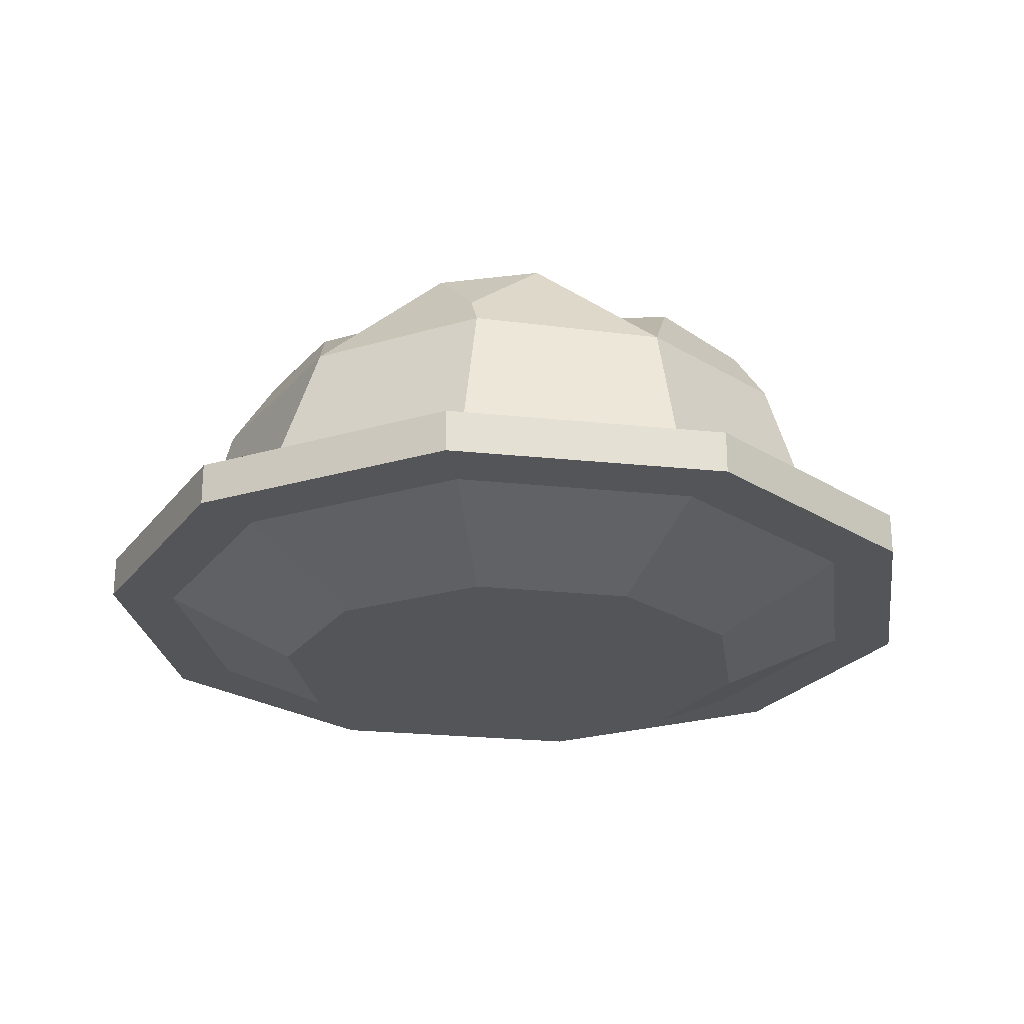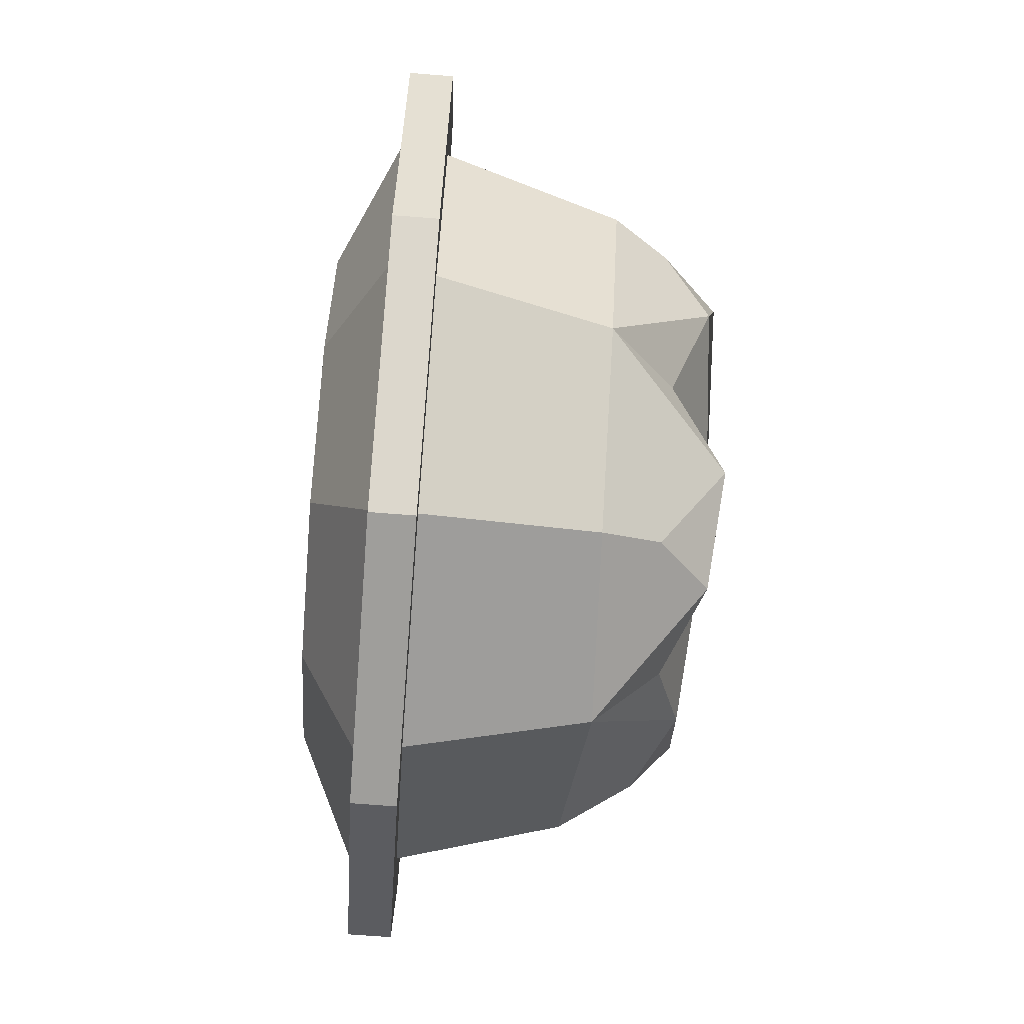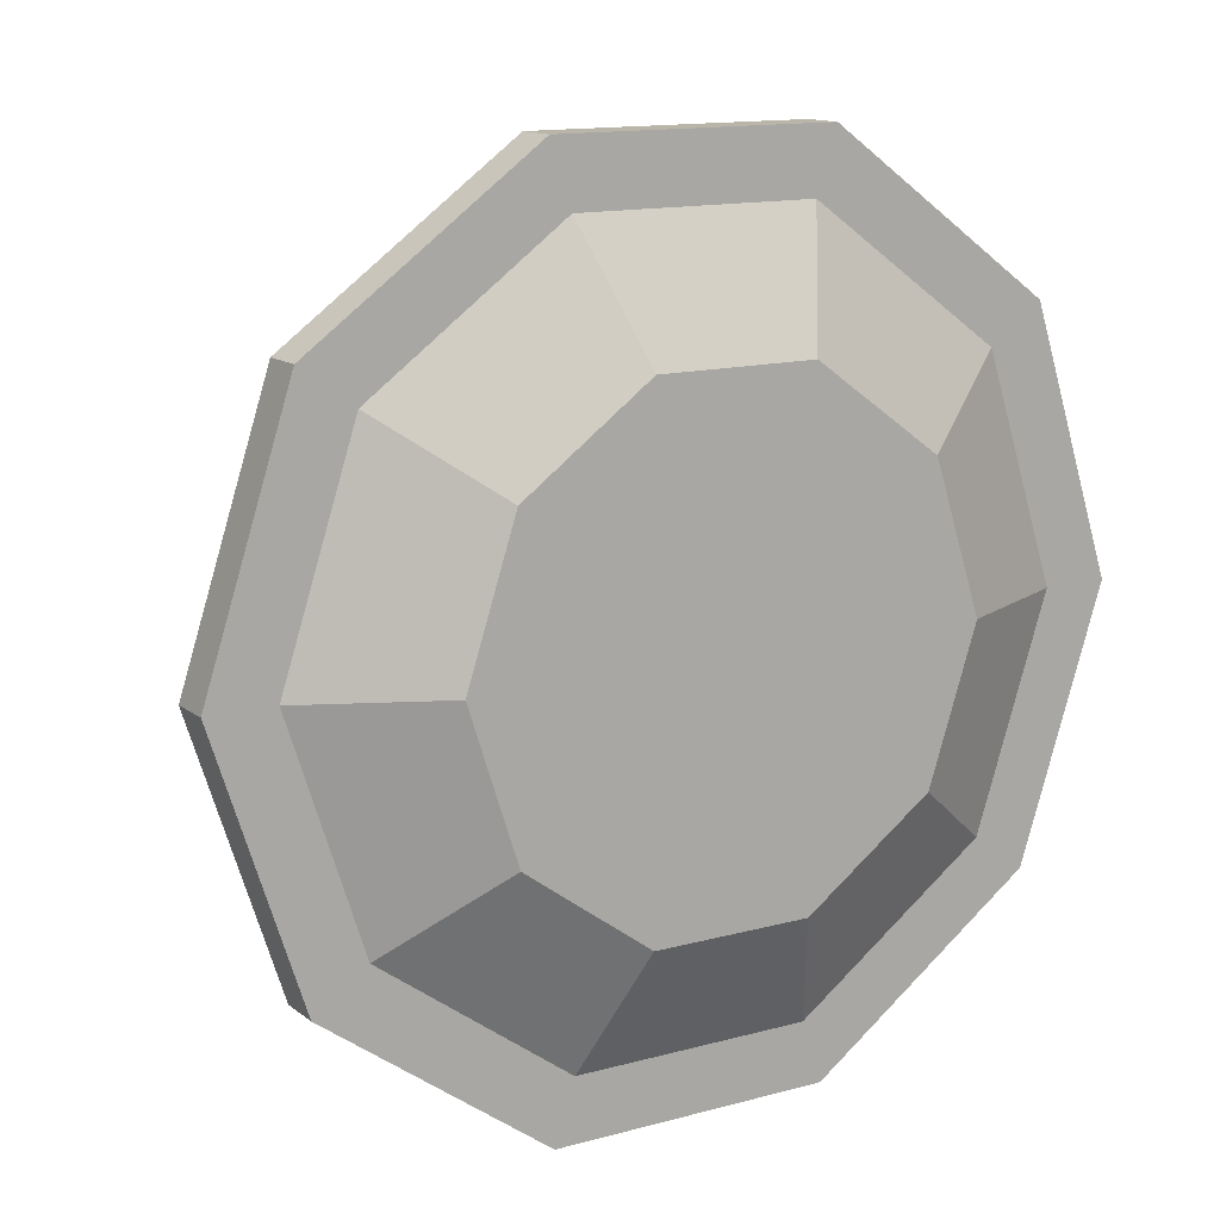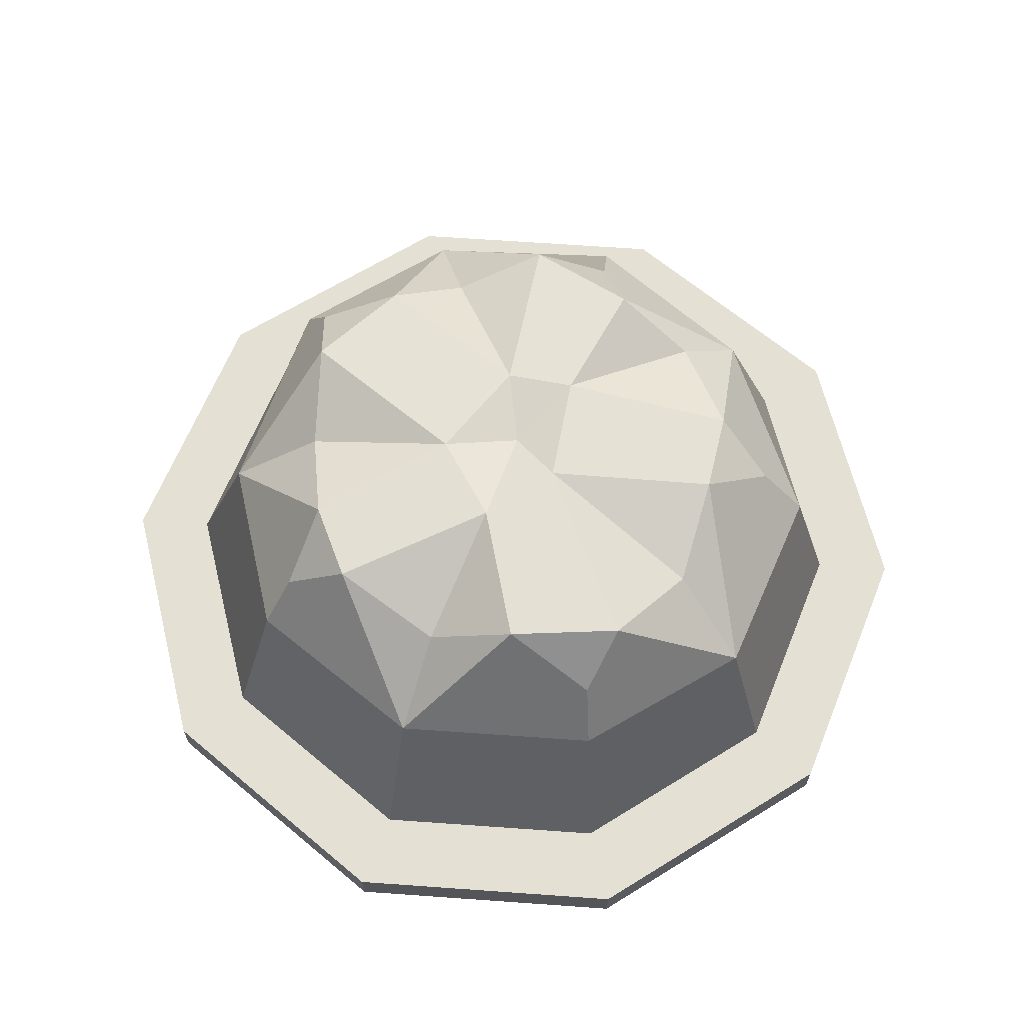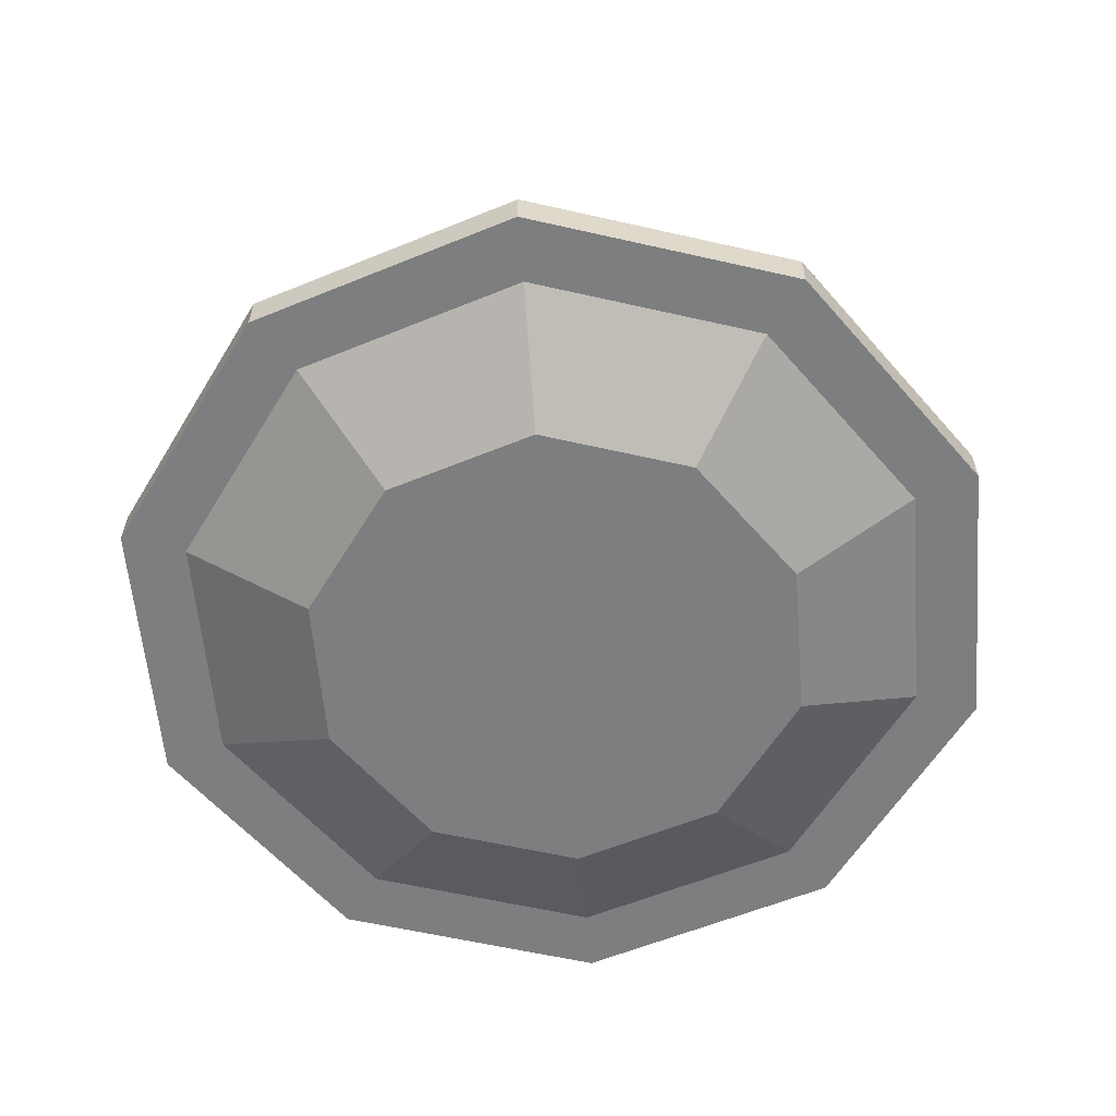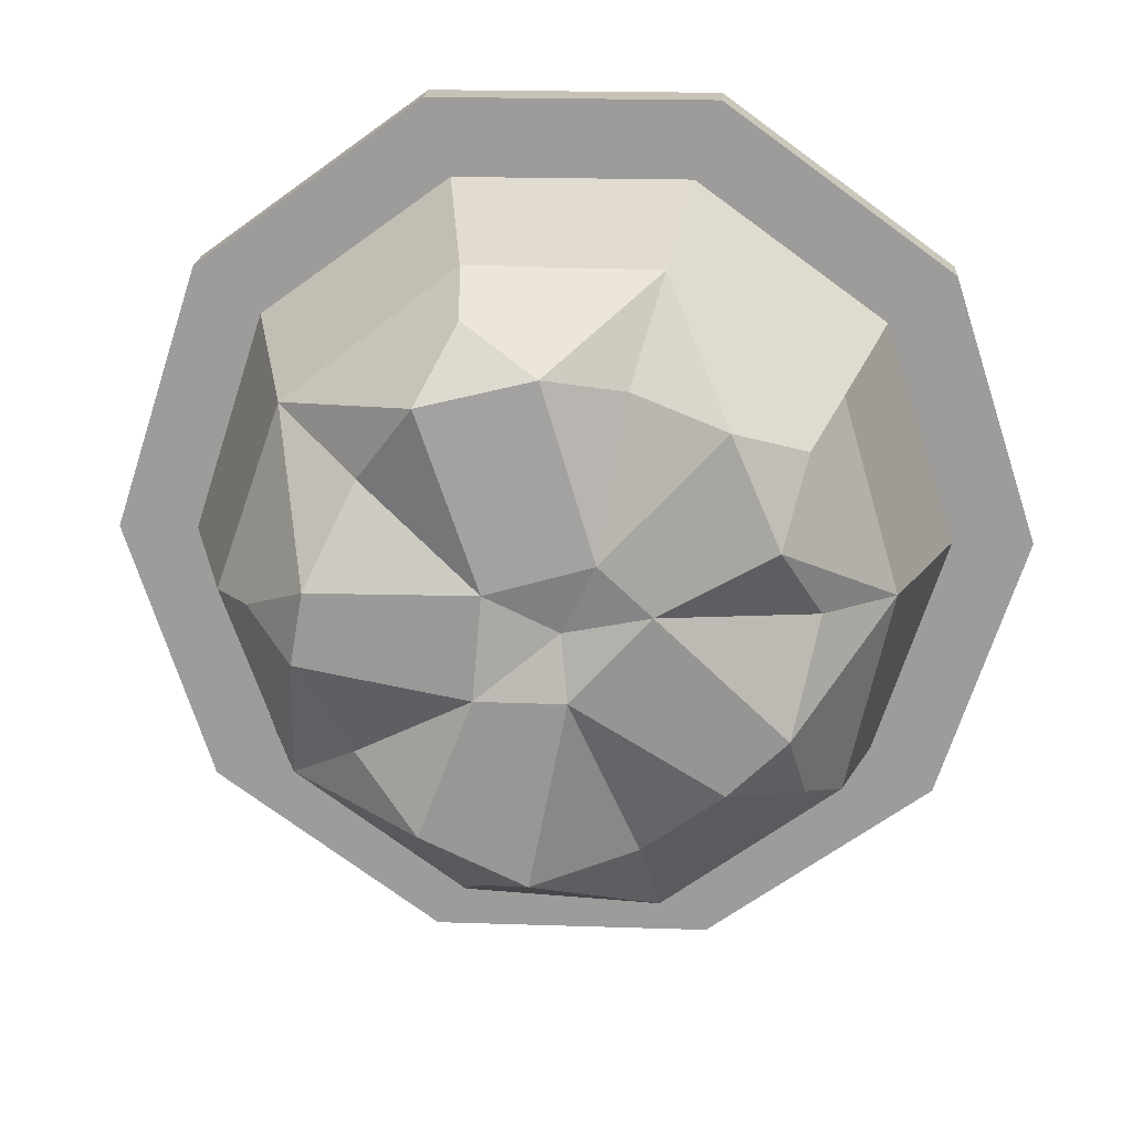
<metadata>
{"format":"obj","ext":"obj","renderer":"f3d","projection":"perspective","resolution":1024,"background":"white","views":[{"elev":-24.2,"azim":-45.9,"up":"+Y"},{"elev":-70.8,"azim":85.6,"up":"+Z"},{"elev":13.5,"azim":-31.7,"up":"+Z"},{"elev":65.2,"azim":148.1,"up":"+Y"},{"elev":-59.3,"azim":-157.2,"up":"+Y"},{"elev":19.3,"azim":-176.4,"up":"+Z"}]}
</metadata>
<code>
v 22.77 3.837 -16.54
v 8.696 3.837 -26.76
v -8.696 3.837 -26.76
v -22.77 3.837 -16.54
v -28.14 3.837 3e-06
v -22.77 3.837 16.54
v -8.696 3.837 26.76
v 8.696 3.837 26.76
v 22.77 3.837 16.54
v 28.14 3.837 1e-06
v 22.77 6.485 -16.54
v 8.696 6.485 -26.76
v -8.696 6.485 -26.76
v -22.77 6.485 -16.54
v -28.14 6.485 3e-06
v -22.77 6.485 16.54
v -8.696 6.485 26.76
v 8.696 6.485 26.76
v 22.77 6.485 16.54
v 28.14 6.485 1e-06
v 24.03 3.837 1e-06
v 19.44 3.837 -14.12
v 19.44 3.837 14.12
v 7.425 3.837 22.85
v -7.425 3.837 22.85
v -19.44 3.837 14.12
v -24.03 3.837 2e-06
v -19.44 3.837 -14.12
v -7.425 3.837 -22.85
v 7.425 3.837 -22.85
v 15.87 0 1e-06
v 12.84 0 -9.331
v 12.84 0 9.331
v 4.905 0 15.1
v -4.905 0 15.1
v -12.84 0 9.331
v -15.87 0 2e-06
v -12.84 0 -9.331
v -4.905 0 -15.1
v 4.905 0 -15.1
v 4.905 0 1e-06
v -4.905 0 2e-06
v 18.79 6.485 -13.66
v 7.179 6.485 -22.09
v -7.179 6.485 -22.09
v -18.79 6.485 -13.66
v -23.23 6.485 2e-06
v -18.79 6.485 13.66
v -7.179 6.485 22.09
v 7.179 6.485 22.09
v 18.79 6.485 13.66
v 23.23 6.485 1e-06
v 11.16 2.127 -8.105
v 4.261 2.127 -13.11
v -4.261 2.127 -13.11
v -11.16 2.127 -8.105
v -13.79 2.127 2e-06
v -11.16 2.127 8.105
v -4.261 2.127 13.11
v 4.261 2.127 13.11
v 11.16 2.127 8.105
v 13.79 2.127 1e-06
v 0 2.127 0
v 18.79 6.485 -13.66
v 7.179 6.485 -22.09
v -7.179 6.485 -22.09
v -18.79 6.485 -13.66
v -23.23 6.485 2e-06
v -18.79 6.485 13.66
v -7.179 6.485 22.09
v 7.179 6.485 22.09
v 18.79 6.485 13.66
v 23.23 6.485 1e-06
v 15.94 17.05 -11.65
v 5.761 17.07 -19.04
v -5.929 17.48 -19.46
v -16.59 16.52 -12.11
v -19.3 17.53 0.4863
v -15.89 17.36 12.17
v -5.846 17.22 19.12
v 5.59 17.19 19.27
v 16.09 16.87 11.11
v 19.95 17.38 -0.06448
v 11.65 21.19 -8.453
v -4.872 21.67 -13.97
v -14.9 21.29 0.6385
v -4.01 21.62 13.36
v 11.06 21.73 8.125
v 4.458 24.41 -3.881
v -0.8598 24.62 -3.824
v -5.568 24.36 1.285
v -2.428 24.33 4.192
v 3.976 23.89 2.192
v -0.4169 23.56 -0.01025
v 1.427 23.86 -15.49
v 7.689 24.54 -12.22
v 4.706 20.7 -17.01
v -13.26 23.63 -6.235
v -9.726 23.48 -9.7
v -14.28 20.93 -10.35
v -9.599 23.64 11.7
v -12.47 24.3 5.137
v -13.99 20.27 9.73
v 7.598 24.03 12.88
v 0.7837 23.33 14.4
v 5.317 20.63 16.97
v 14.75 23.6 -2.309
v 13.87 24.35 2.309
v 17.68 20.73 0.2451
v 1.612 10.72 14.3
v 8.615 8.231 11.83
v 1.798 12.56 12.16
v 8.348 10.23 9.861
v -7.506 9.896 -11.61
v -0.9561 7.565 -13.91
v -8.704 7.773 -12.06
v -1.701 5.281 -14.52
v 1.742 11.49 14.22
v 8.929 8.928 11.7
v -1.42 5.968 -14.75
v -8.607 8.526 -12.22
v 3.632 8.877 -2.188
v -2.918 11.21 0.1146
v -3.432 10.01 1.001
v -3.546 9.248 1.118
v 3.457 6.756 -1.345
v 3.755 7.448 -1.526
v 2.566 11.73 9.393
v 5.859 10.56 8.235
v 4.519 10.18 4.811
v 1.225 11.35 5.969
v 3.046 11.43 8.649
v 4.983 10.74 7.968
v 4.689 10.66 7.216
v 2.752 11.35 7.897
v 3.637 10.82 6.615
v 3.135 11 6.792
v 4.757 10.42 6.221
v 4.455 10.33 5.449
v 1.713 11.31 6.413
v 2.015 11.4 7.185
v 3.335 10.73 5.843
v 2.833 10.91 6.019
v 1.109 8.918 -5.185
v -3.067 10.4 -3.717
v -1.592 8.145 -12.09
v -5.768 9.631 -10.62
v 0.6778 9.62 -5.539
v -2.608 10.79 -4.384
v -1.725 8.932 -11.68
v -5.011 10.1 -10.52
v 1.087 11.09 -5.864
v -2.2 12.26 -4.709
v -1.316 10.4 -12
v -4.602 11.57 -10.85
v 3.323 13.21 8.591
v 5.795 12.33 7.722
v 3.954 15.48 8.09
v 6.426 14.6 7.221
v -1.711 13.86 -6.385
v 0.7613 12.98 -7.254
v -2.342 11.59 -5.884
v 0.1303 10.71 -6.753
v 3.308 16.29 10.88
v 8.846 14.32 8.936
v -4.756 13.23 -11.11
v -0.4235 11.69 -12.63
v -6.263 11.45 -11.45
v -0.7258 9.481 -13.4
v -2.906 15.09 -7.72
v 1.427 13.54 -9.243
v 2.116 10.29 -6.136
v -3.422 12.26 -4.189
v 3.081 18.72 5.632
v 3.536 18.03 9.29
v 7.414 17.18 4.109
v 8.806 16.16 7.438
v -3.348 13.68 -5.818
v 1.933 11.92 -7.807
f 1 2 12 11
f 2 3 13 12
f 3 4 14 13
f 4 5 15 14
f 5 6 16 15
f 6 7 17 16
f 7 8 18 17
f 8 9 19 18
f 9 10 20 19
f 10 1 11 20
f 34 41 31 33
f 1 10 21 22
f 10 9 23 21
f 9 8 24 23
f 8 7 25 24
f 7 6 26 25
f 6 5 27 26
f 5 4 28 27
f 4 3 29 28
f 3 2 30 29
f 2 1 22 30
f 22 21 31 32
f 21 23 33 31
f 23 24 34 33
f 24 25 35 34
f 25 26 36 35
f 26 27 37 36
f 27 28 38 37
f 28 29 39 38
f 29 30 40 39
f 30 22 32 40
f 32 31 41 40
f 37 42 35 36
f 39 42 37 38
f 40 41 42 39
f 35 42 41 34
f 11 12 44 43
f 12 13 45 44
f 13 14 46 45
f 14 15 47 46
f 15 16 48 47
f 16 17 49 48
f 17 18 50 49
f 18 19 51 50
f 19 20 52 51
f 20 11 43 52
f 43 44 54 53
f 44 45 55 54
f 45 46 56 55
f 46 47 57 56
f 47 48 58 57
f 48 49 59 58
f 49 50 60 59
f 50 51 61 60
f 51 52 62 61
f 52 43 53 62
f 53 54 63
f 54 55 63
f 55 56 63
f 56 57 63
f 57 58 63
f 58 59 63
f 59 60 63
f 60 61 63
f 61 62 63
f 62 53 63
f 64 65 75 74
f 65 66 76 75
f 66 67 77 76
f 67 68 78 77
f 68 69 79 78
f 69 70 80 79
f 70 71 81 80
f 71 72 82 81
f 72 73 83 82
f 73 64 74 83
f 74 96 84
f 95 76 85
f 76 99 85
f 98 78 86
f 78 102 86
f 101 80 87
f 80 105 87
f 104 82 88
f 82 108 88
f 107 74 84
f 89 107 84
f 84 96 89
f 90 95 85
f 85 99 90
f 91 98 86
f 86 102 91
f 92 101 87
f 87 105 92
f 93 104 88
f 88 108 93
f 96 95 90 89
f 99 98 91 90
f 102 101 92 91
f 105 104 93 92
f 108 107 89 93
f 95 96 97
f 94 89 90
f 98 99 100
f 94 90 91
f 101 102 103
f 94 91 92
f 104 105 106
f 94 92 93
f 107 108 109
f 94 93 89
f 81 82 104 106
f 82 83 109 108
f 83 74 107 109
f 74 75 97 96
f 75 76 95 97
f 76 77 100 99
f 77 78 98 100
f 78 79 103 102
f 79 80 101 103
f 80 81 106 105
f 118 119 113 112
f 132 133 134 135
f 114 115 120 121
f 125 126 111 110
f 119 127 122 113
f 124 118 112 123
f 110 111 119 118
f 111 126 127 119
f 121 120 117 116
f 125 110 118 124
f 153 152 154 155
f 121 124 123 114
f 116 125 124 121
f 116 117 126 125
f 127 126 117 120
f 122 127 120 115
f 112 113 129 128
f 113 122 130 129
f 122 123 131 130
f 123 112 128 131
f 128 129 133 132
f 137 143 140 141
f 135 134 136 137
f 136 134 138
f 129 130 139 138
f 143 131 140
f 131 128 141 140
f 141 128 132 135
f 141 135 137
f 138 134 133 129
f 142 136 138 139
f 137 136 142 143
f 130 131 143 142
f 130 142 139
f 123 122 144 145
f 122 115 146 144
f 115 114 147 146
f 114 123 145 147
f 145 144 148 149
f 144 146 150 148
f 146 147 151 150
f 147 145 149 151
f 149 148 152 153
f 148 150 154 152
f 150 151 155 154
f 151 149 153 155
f 156 157 159 158
f 158 159 161 160
f 160 161 163 162
f 162 163 157 156
f 157 163 161 159
f 162 156 158 160
f 164 165 177 175
f 170 171 167 166
f 166 167 169 168
f 168 169 172 173
f 167 171 179 169
f 168 173 178
f 174 176 171 170
f 177 179 171 176
f 173 172 165 164
f 173 164 175 178
f 174 175 177 176
f 178 175 174 170
f 172 179 177 165
f 169 179 172
f 166 168 178 170

</code>
